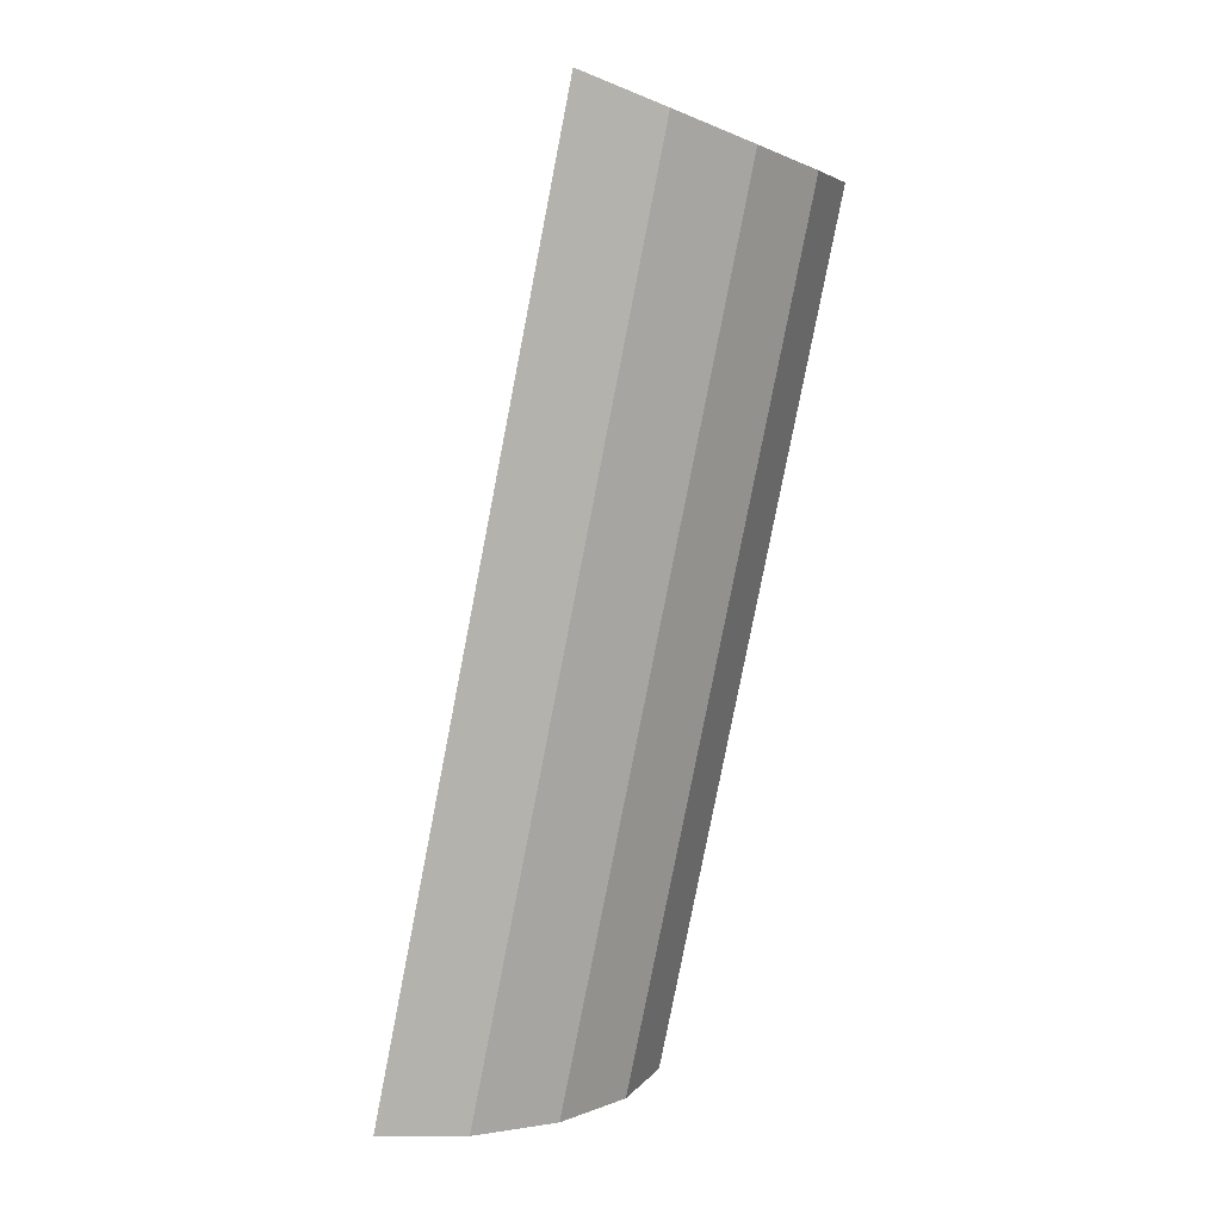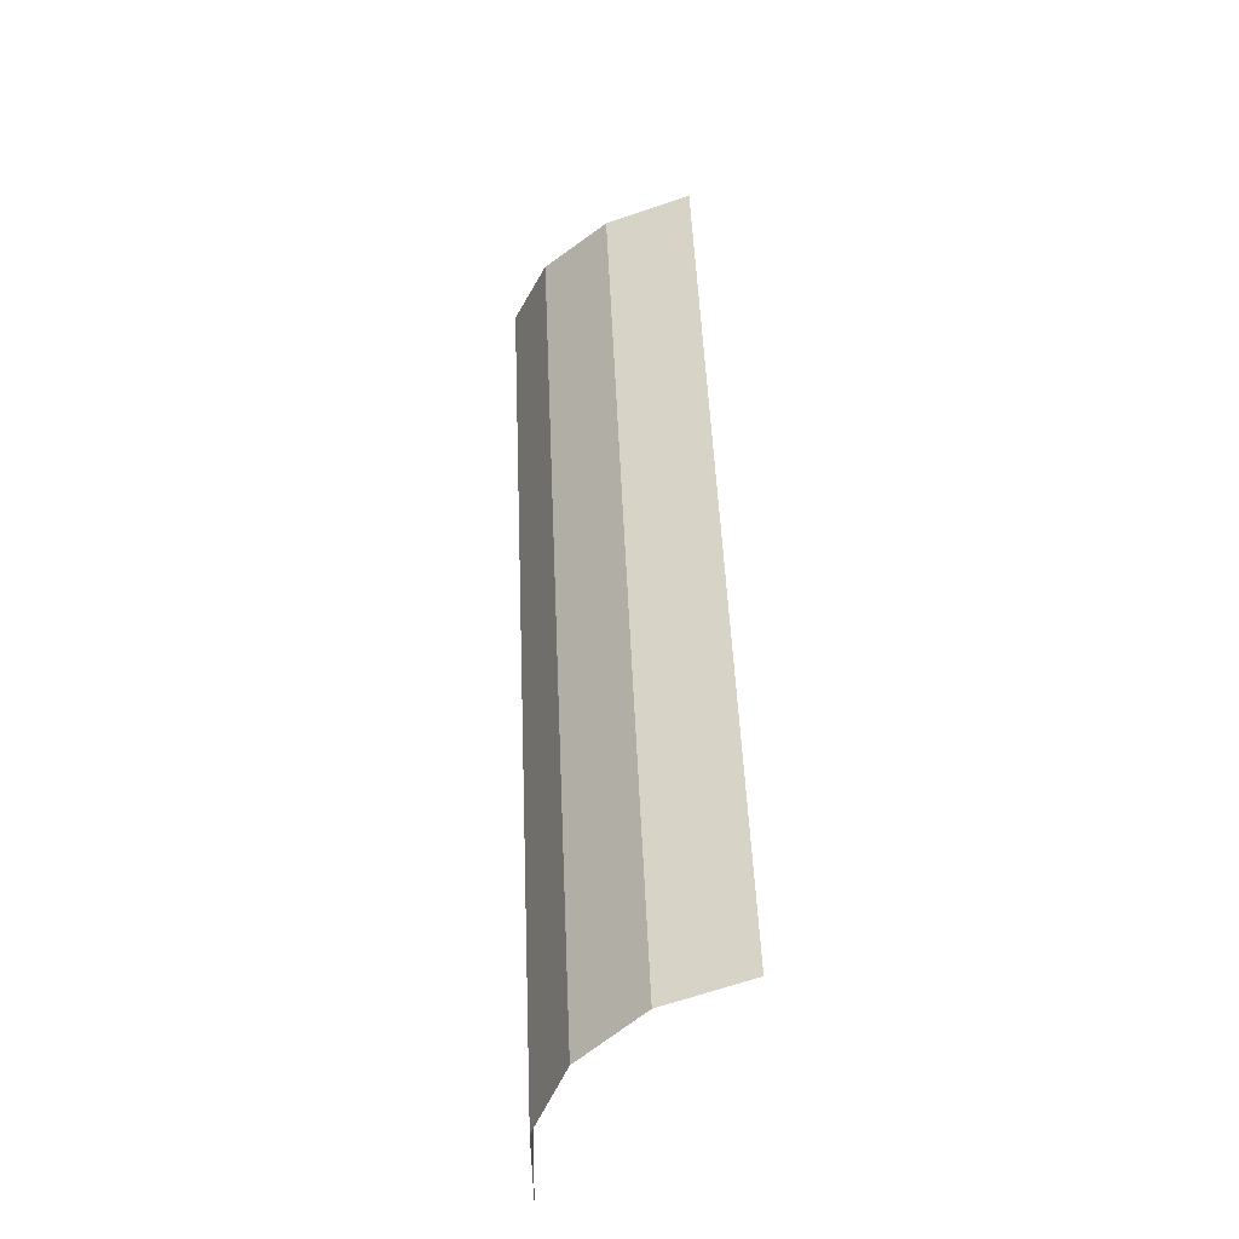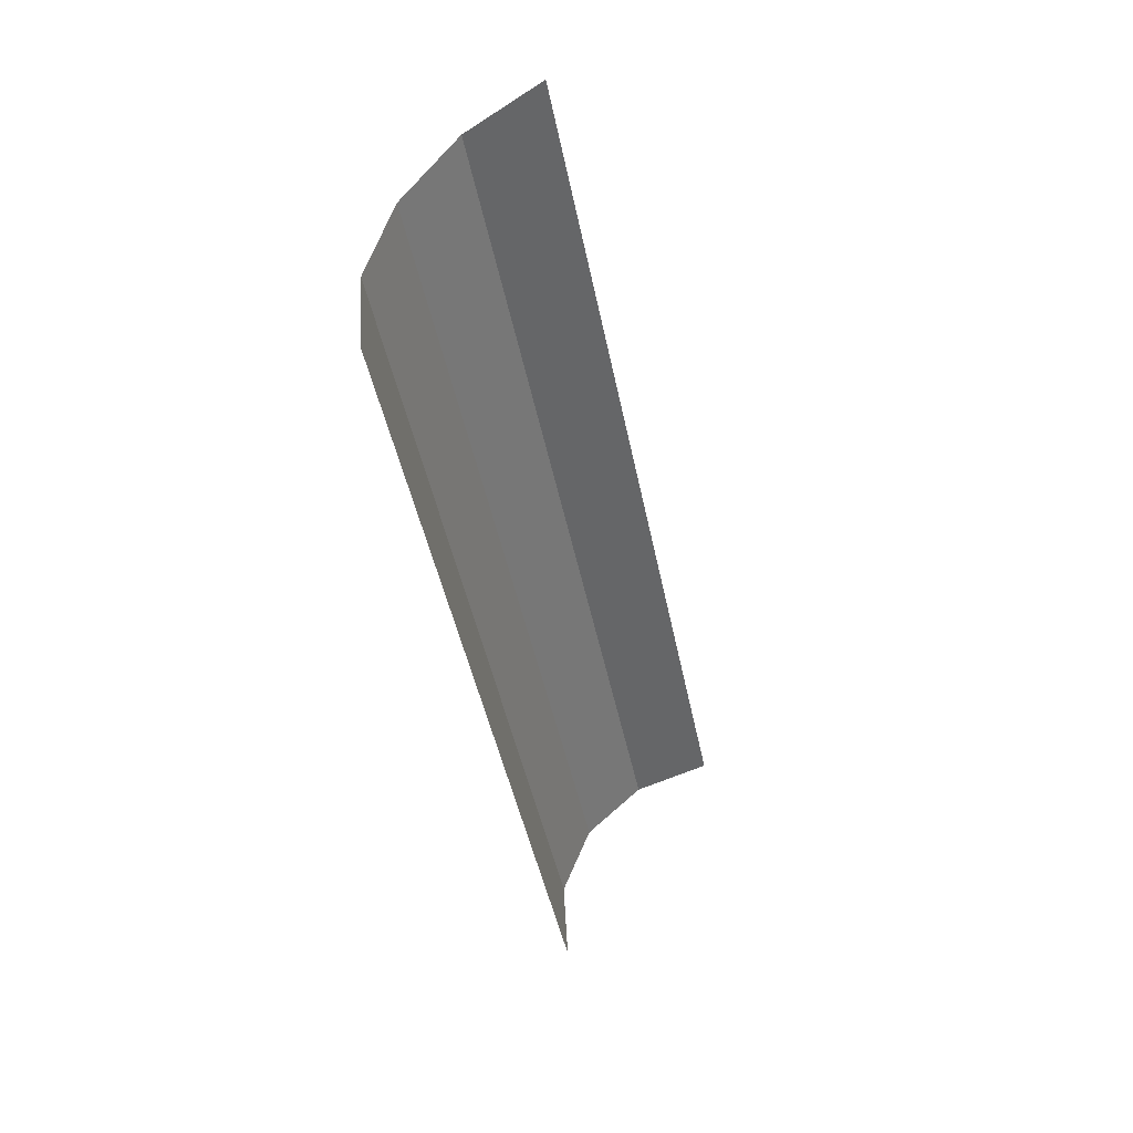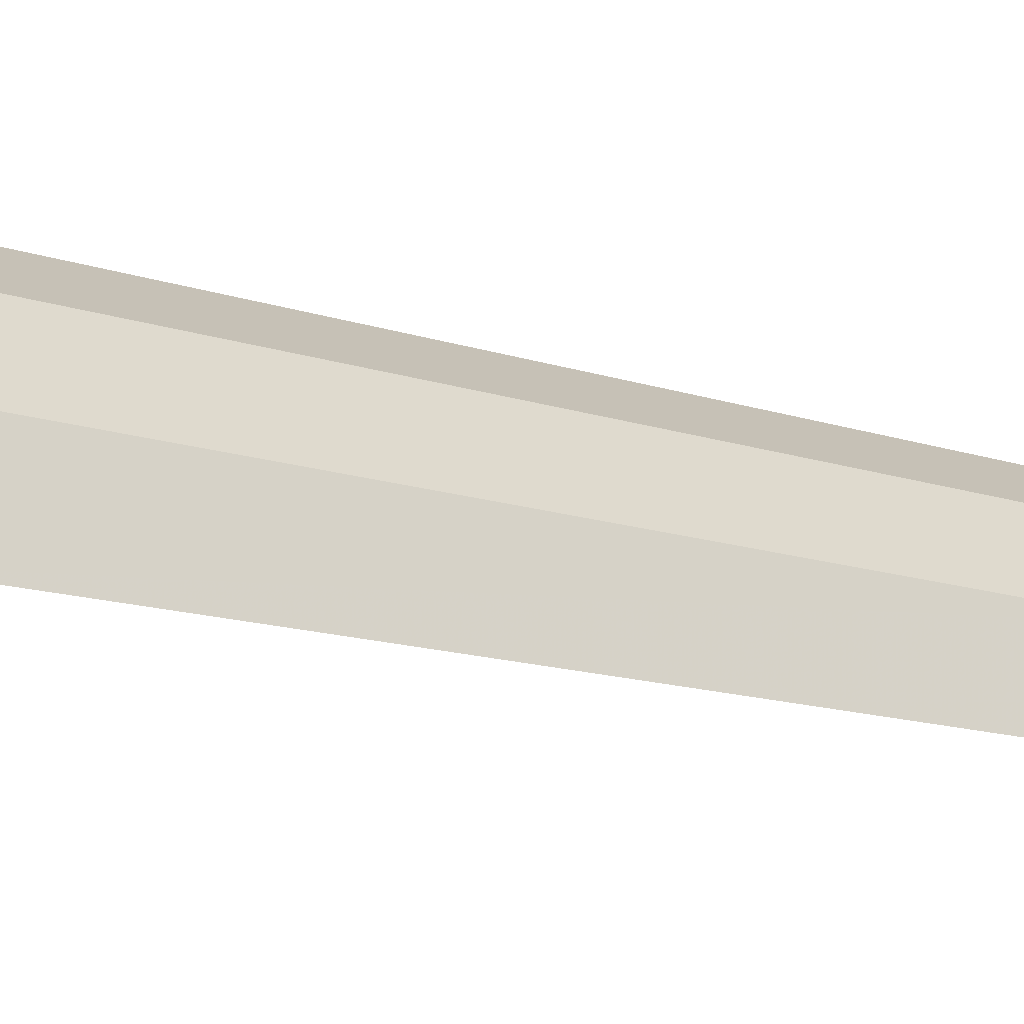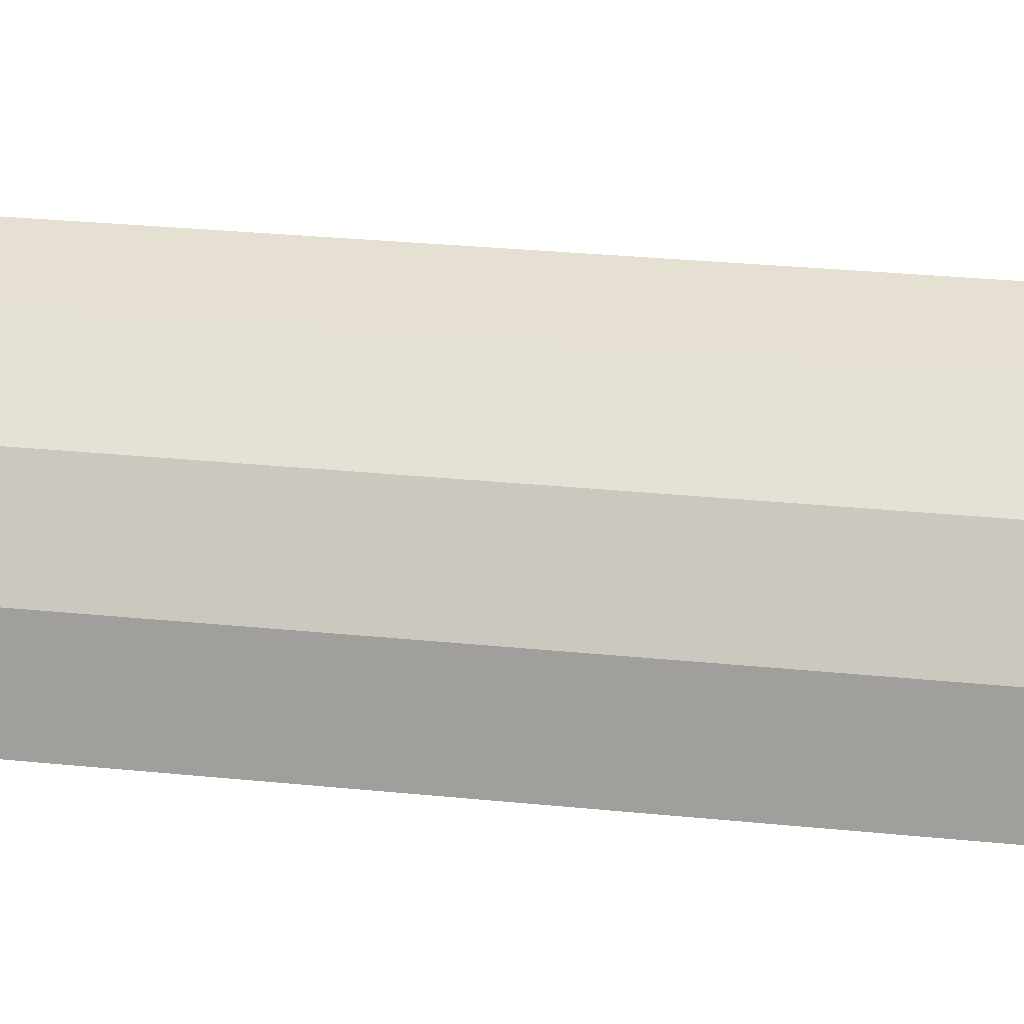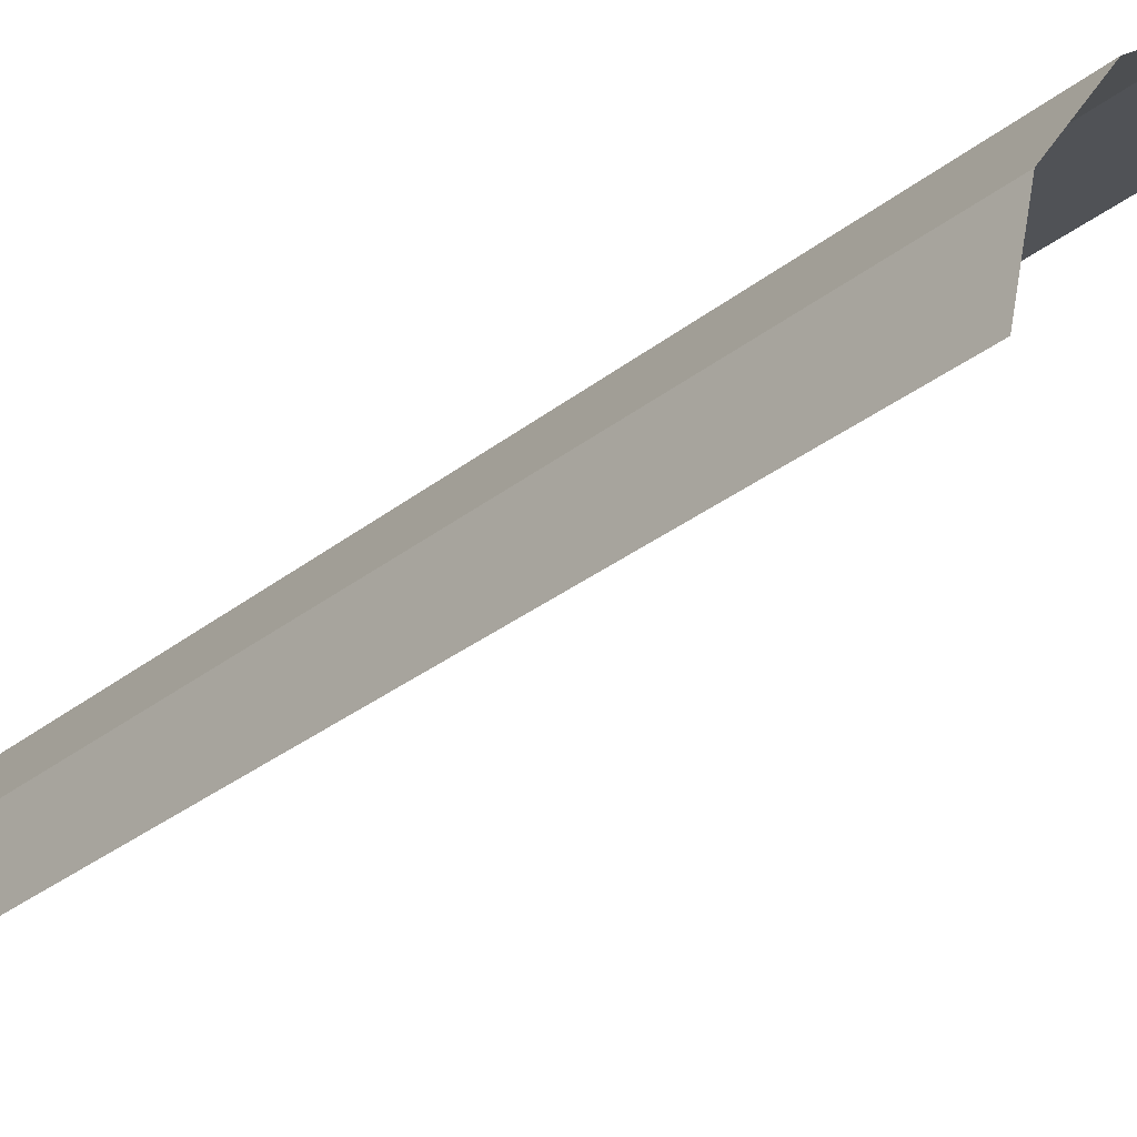
<metadata>
{"format":"obj","ext":"obj","renderer":"f3d","projection":"perspective","resolution":1024,"background":"white","views":[{"elev":8.2,"azim":-168.9,"up":"+Z"},{"elev":-51.2,"azim":-77.7,"up":"+Z"},{"elev":43.1,"azim":-14.1,"up":"+Z"},{"elev":-13.1,"azim":-139.8,"up":"+Y"},{"elev":28.0,"azim":-92.4,"up":"+Y"},{"elev":-28.7,"azim":-50.9,"up":"+Y"}]}
</metadata>
<code>
v 0.04546 0 0
v 0.04199 0 0.0174
v 0.04231 0.00174 0.01753
v 0.0458 0.00174 0
v 0.0458 0.00174 0
v 0.04231 0.00174 0.01753
v 0.04322 0.003215 0.01791
v 0.04679 0.003215 0
v 0.04679 0.003215 0
v 0.04322 0.003215 0.01791
v 0.04459 0.0042 0.01847
v 0.04826 0.0042 0
v 0.04826 0.0042 0
v 0.04459 0.0042 0.01847
v 0.04619 0.004545 0.01913
v 0.05 0.004545 0
g mesh51499
f 1 2 3
f 3 4 1
f 5 6 7
f 7 8 5
f 9 10 11
f 11 12 9
f 13 14 15
f 15 16 13

</code>
